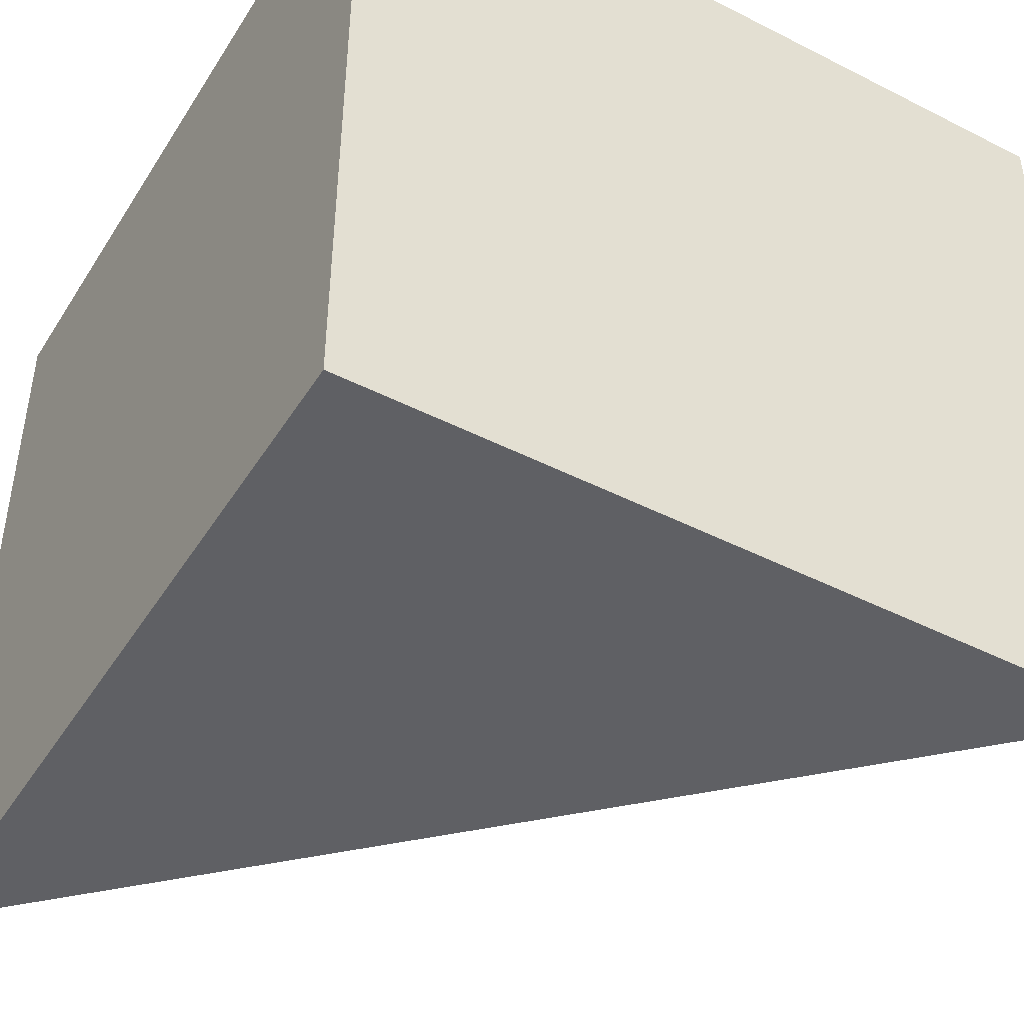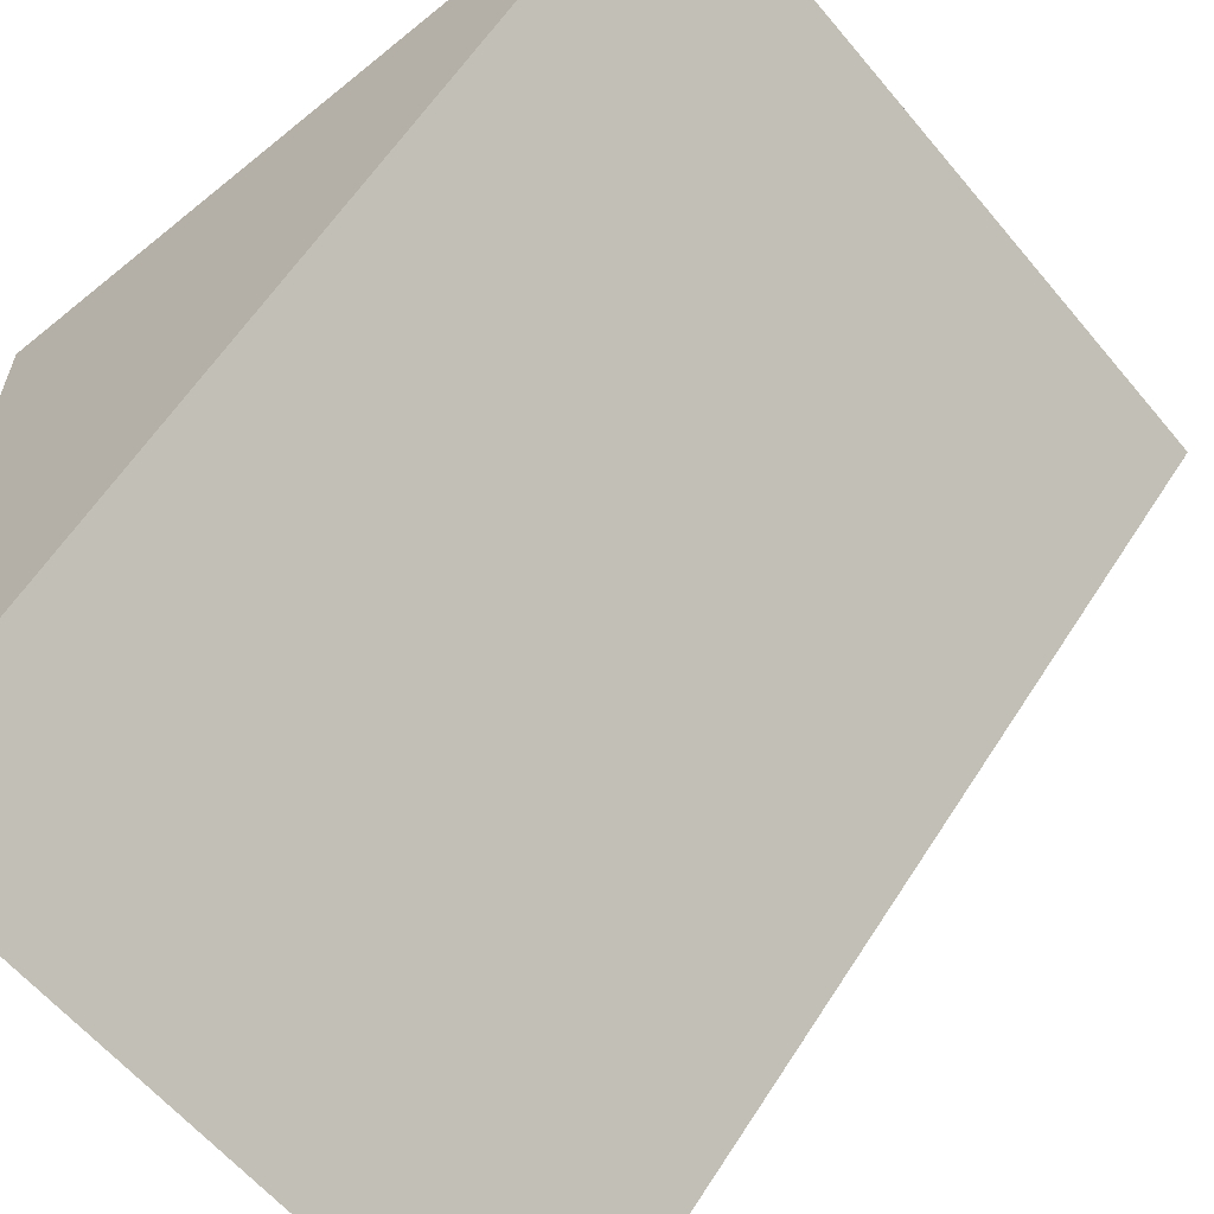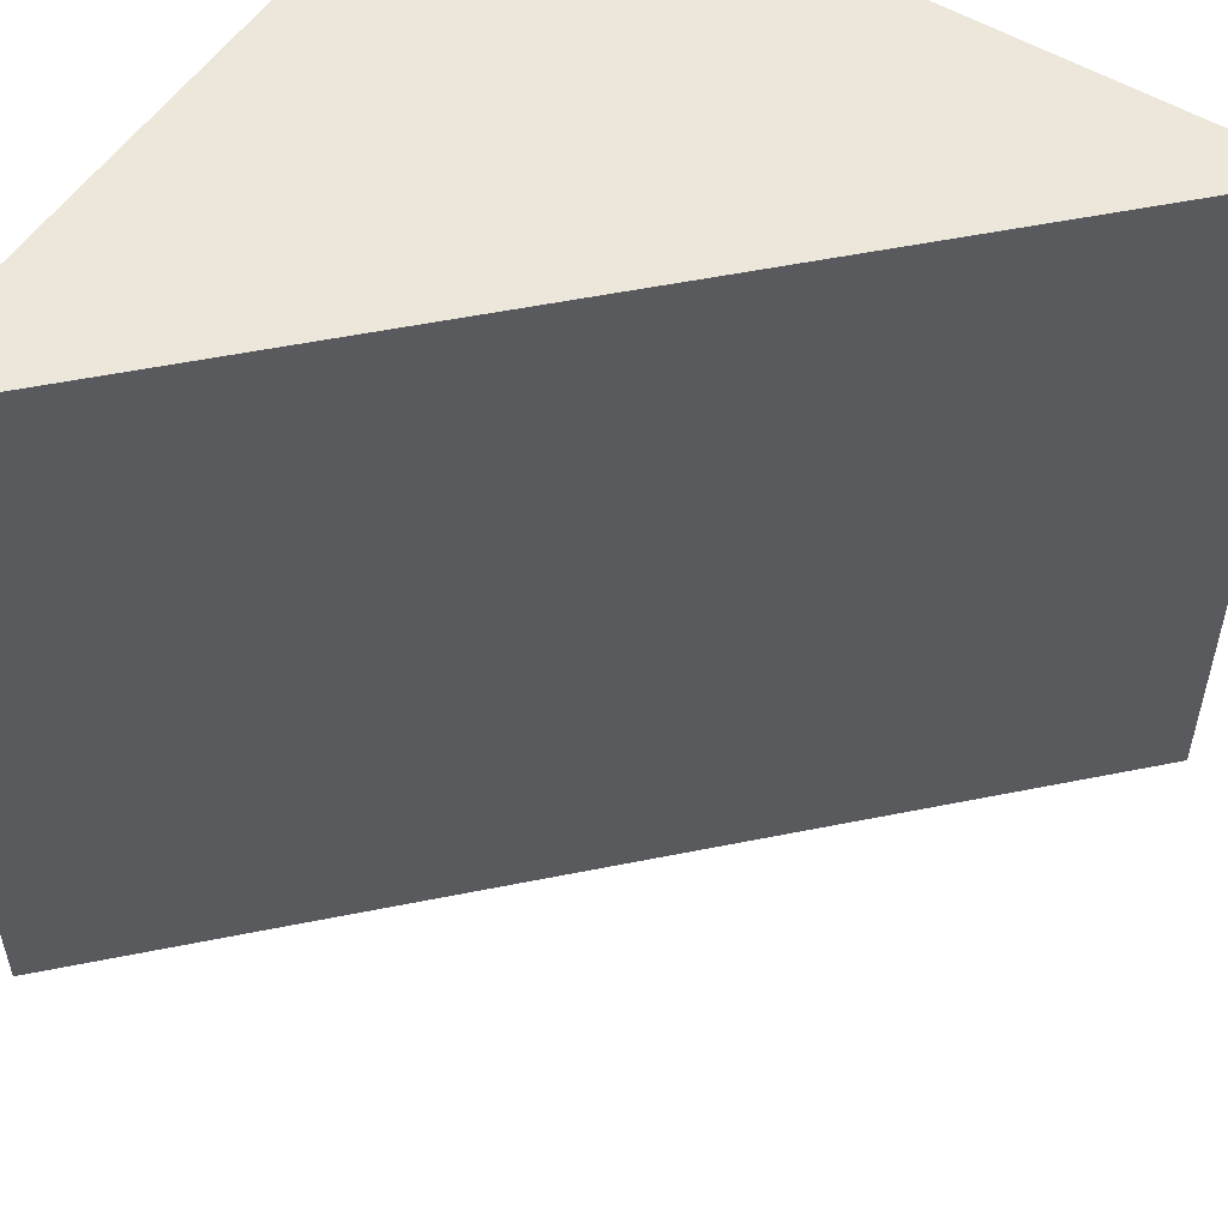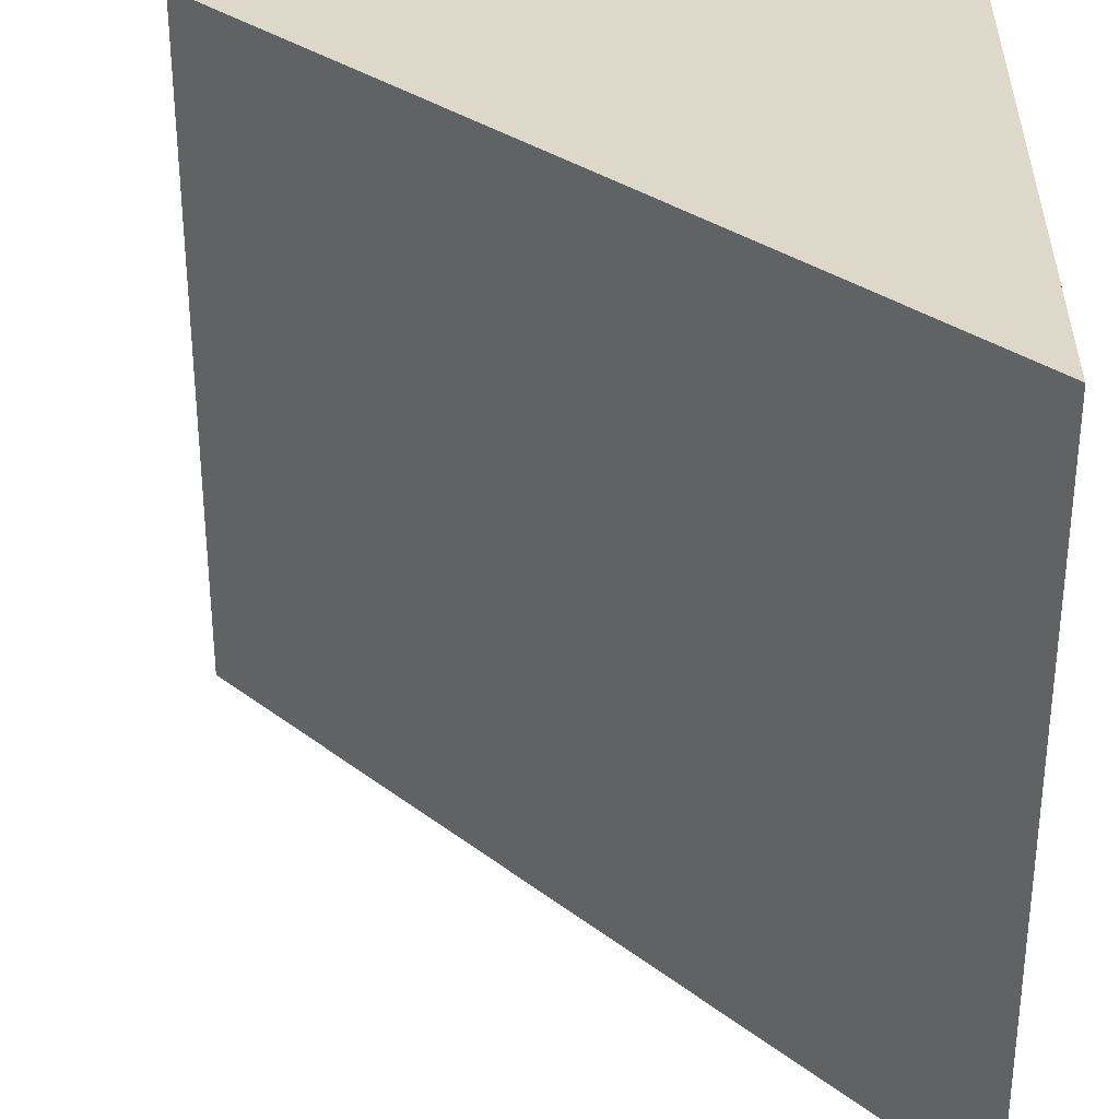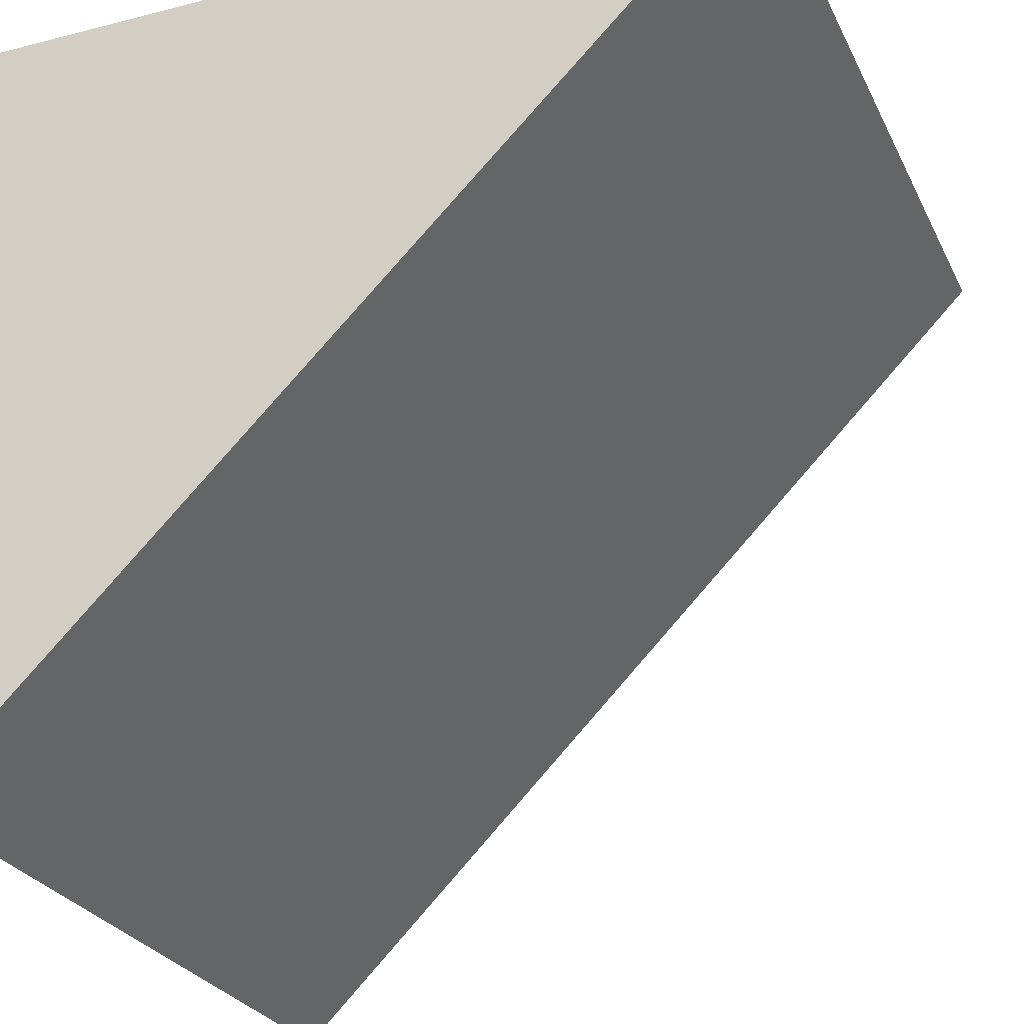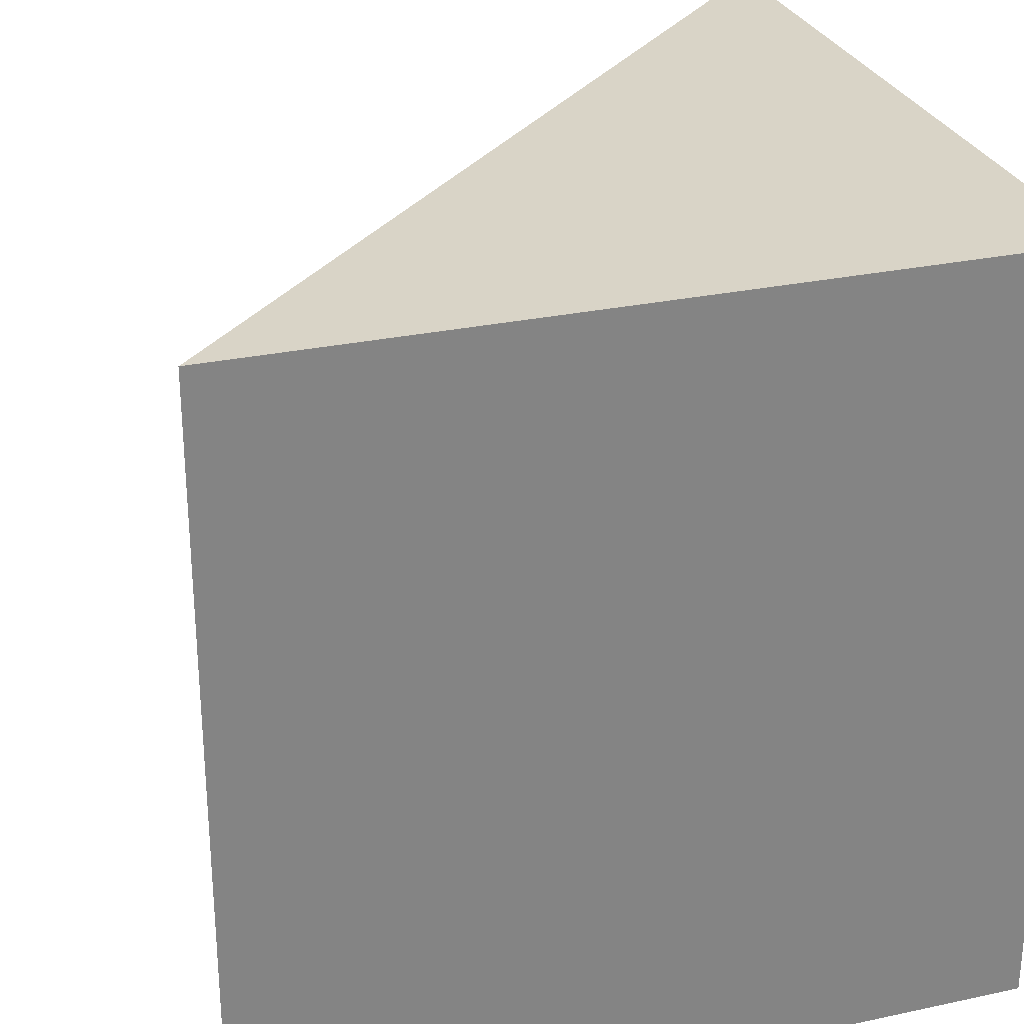
<metadata>
{"format":"obj","ext":"obj","renderer":"f3d","projection":"perspective","resolution":1024,"background":"white","views":[{"elev":-45.3,"azim":-30.4,"up":"+Y"},{"elev":-60.7,"azim":39.7,"up":"+Z"},{"elev":53.6,"azim":122.8,"up":"+Y"},{"elev":31.0,"azim":-177.7,"up":"+Y"},{"elev":-27.0,"azim":21.6,"up":"+Z"},{"elev":28.4,"azim":-108.0,"up":"+Y"}]}
</metadata>
<code>
v -2.5 -2.5 2.5
v 2.5 -2.5 2.5
v -2.5 2.5 2.5
v 2.5 2.5 2.5
v -2.5 2.5 -2.5
v -2.5 -2.5 -2.5
f 1 2 3
f 3 2 4
f 6 1 5
f 5 1 3
f 1 6 2
f 4 2 5
f 5 2 6
f 3 4 5

</code>
